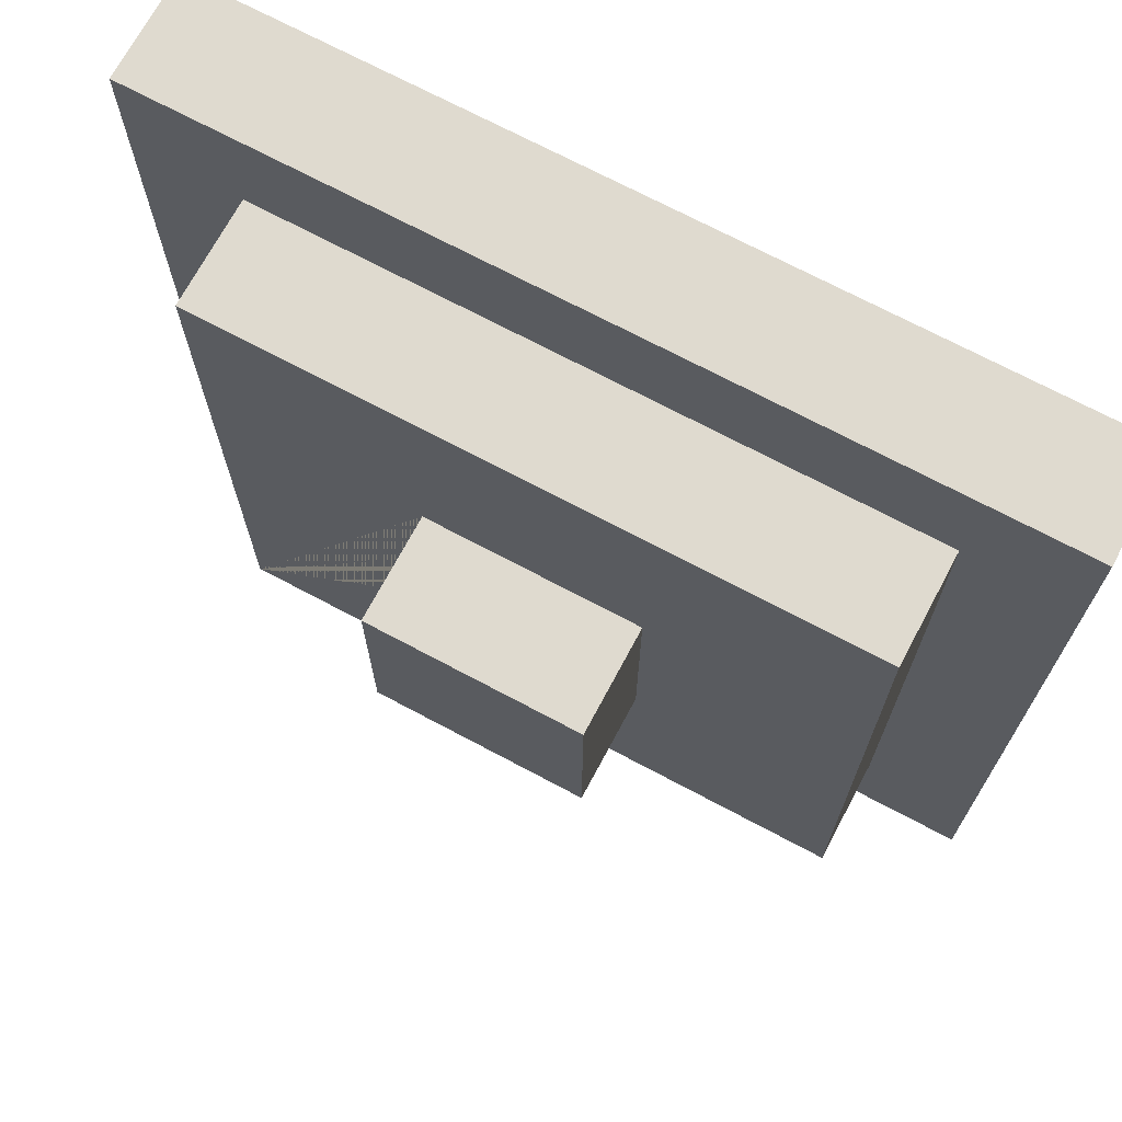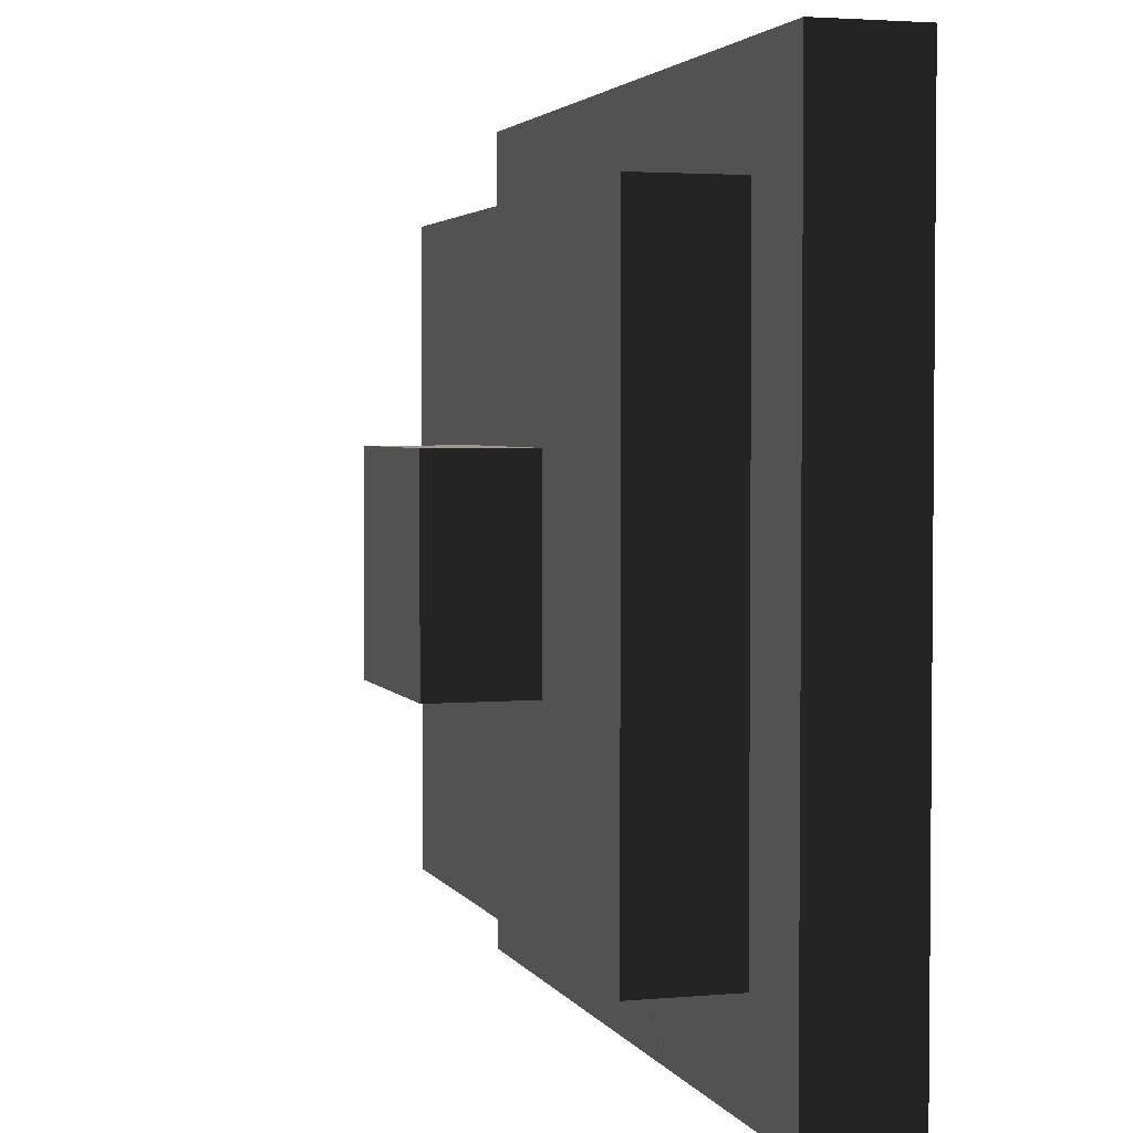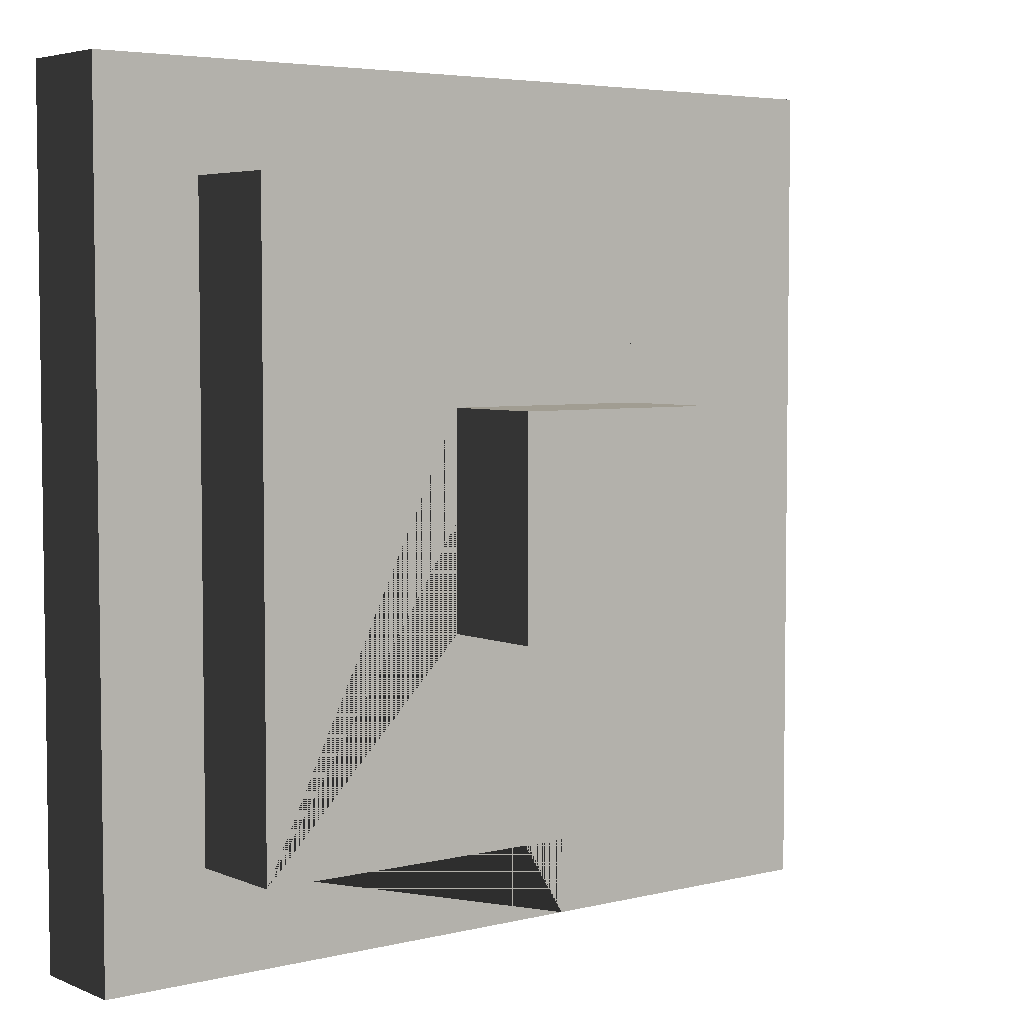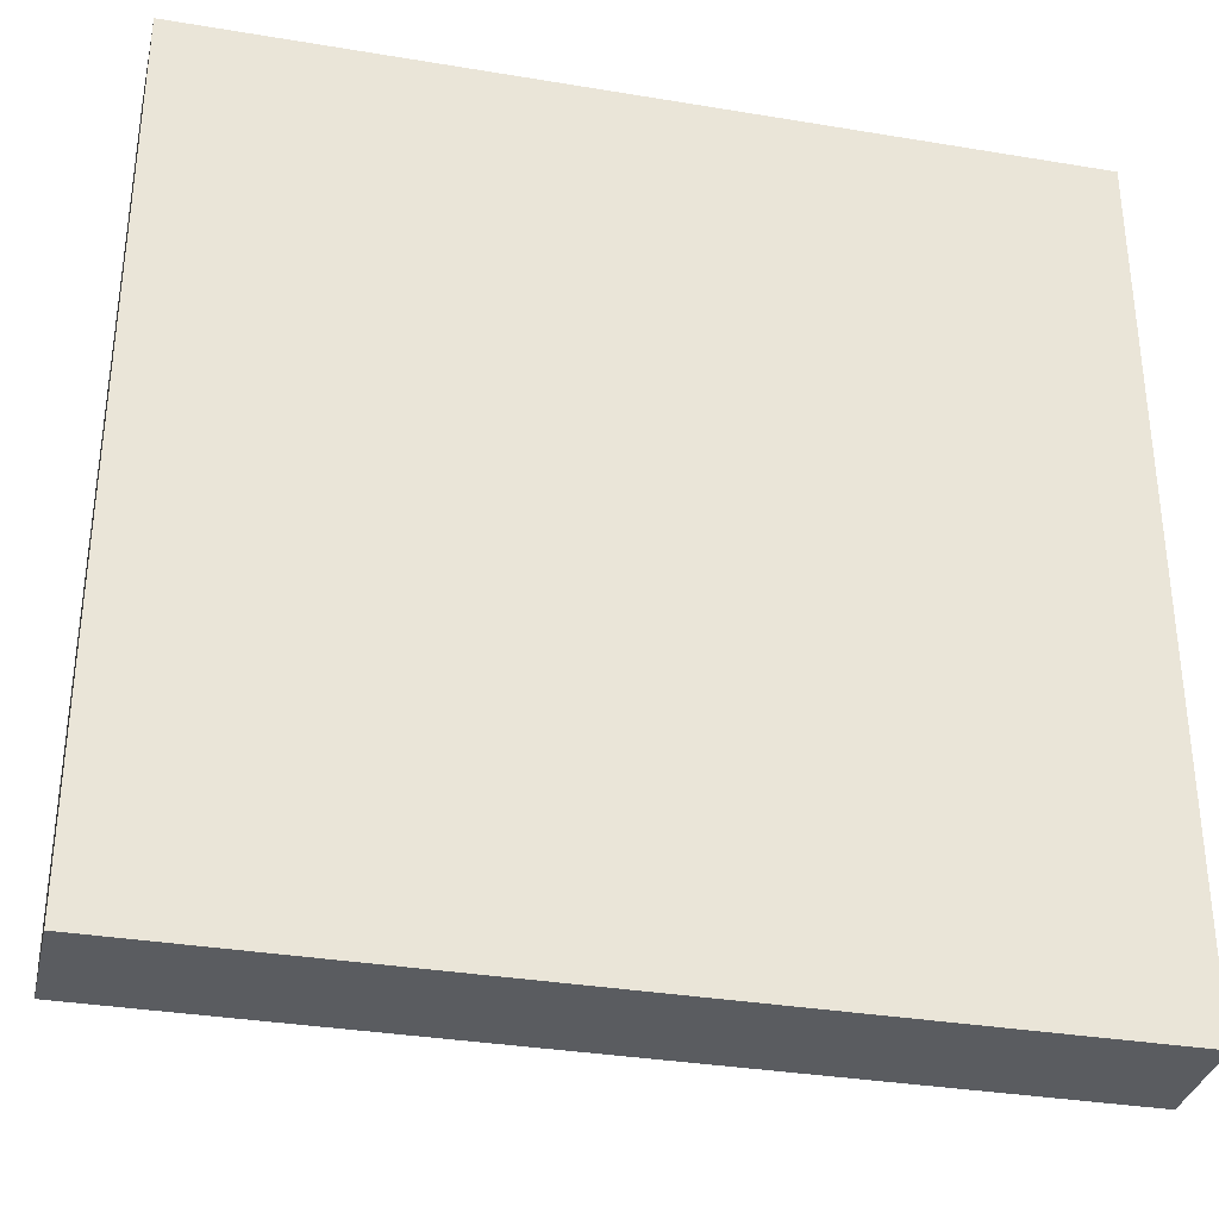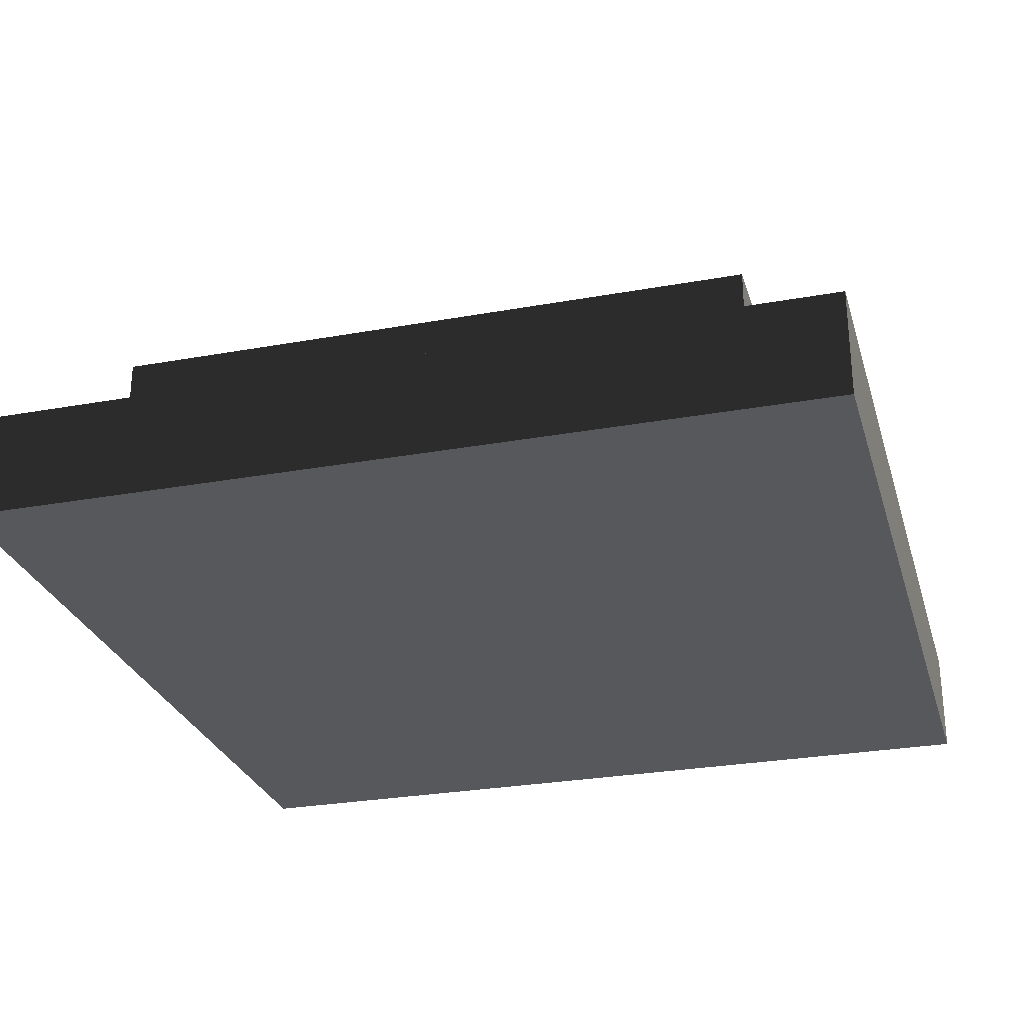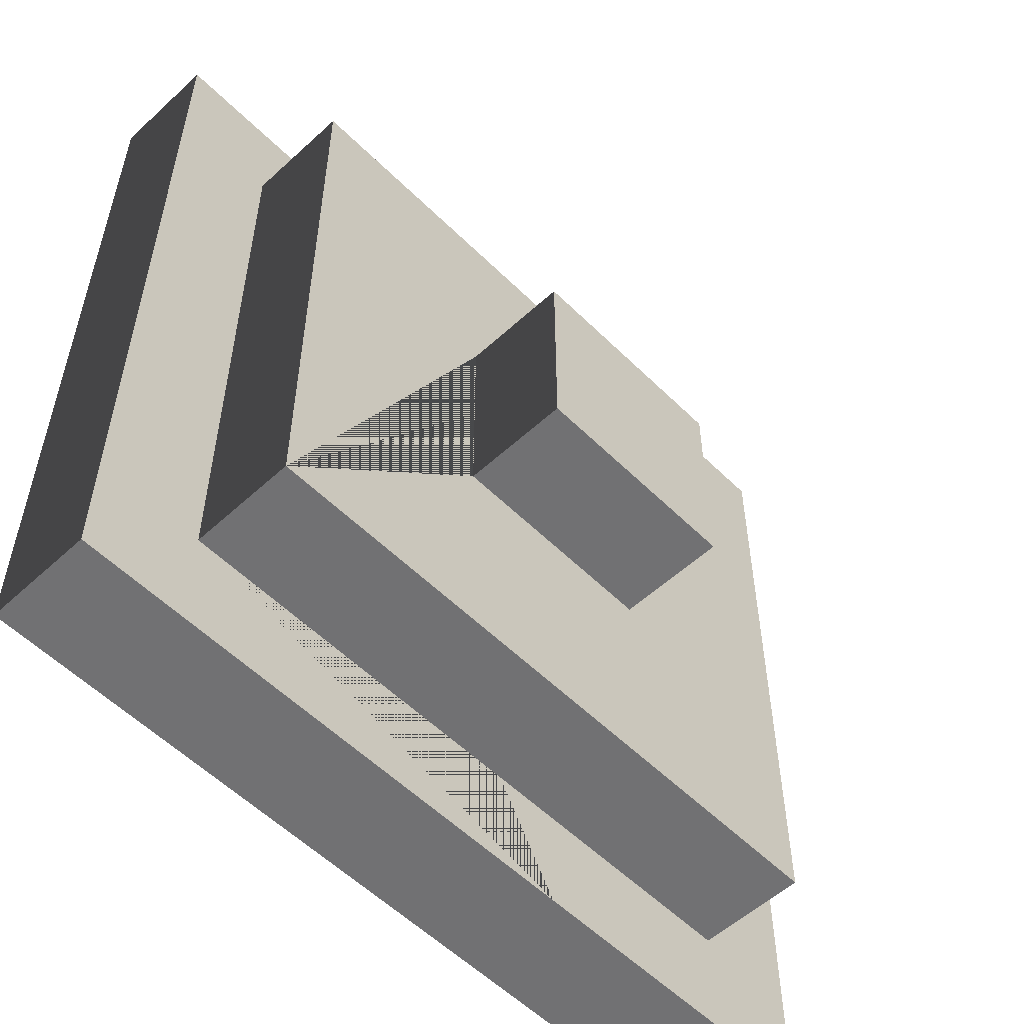
<metadata>
{"format":"obj","ext":"obj","renderer":"f3d","projection":"perspective","resolution":1024,"background":"white","views":[{"elev":70.7,"azim":-151.9,"up":"+Z"},{"elev":3.2,"azim":-106.8,"up":"+Z"},{"elev":4.7,"azim":142.1,"up":"+Z"},{"elev":-33.7,"azim":-12.8,"up":"+Z"},{"elev":-27.7,"azim":-74.5,"up":"+Y"},{"elev":-55.3,"azim":134.0,"up":"+Z"}]}
</metadata>
<code>
o mesh_landmine
v 0.5 -0.5 -0.5
v 0.5 -0.375 -0.5
v 0.375 -0.375 -0.375
v 0.375 -0.375 0.375
v 0.5 -0.5 0.5
v 0.5 -0.375 0.5
v 0.375 -0.25 -0.375
v 0.375 -0.25 0.375
v 0.125 -0.25 -0.125
v 0.125 -0.25 0.125
v 0.125 -0.125 -0.125
v 0.125 -0.125 0.125
v -0.125 -0.375 -0.5
v -0.125 -0.375 -0.375
v -0.125 -0.375 0.375
v -0.125 -0.375 0.5
v -0.125 -0.25 -0.375
v -0.125 -0.25 -0.125
v -0.125 -0.25 0.125
v -0.125 -0.25 0.375
v -0.125 -0.125 -0.125
v -0.125 -0.125 0.125
v -0.375 -0.375 -0.375
v -0.375 -0.375 0.375
v -0.375 -0.25 -0.375
v -0.375 -0.25 0.375
v -0.5 -0.375 -0.5
v -0.5 -0.5 -0.5
v -0.5 -0.5 0.5
v -0.5 -0.375 0.5
f 28 1 5 29
f 12 22 19 10
f 6 16 30 29 5
f 21 22 12 11
f 7 17 18 9 10 19 20 8
f 20 19 18 17 25 26
f 23 14 13 27 30 16 15 24
f 3 7 8 4
f 8 20 26 24 15 4
f 13 14 3 4 15 16 6 2
f 18 21 11 9
f 24 26 25 23
f 12 10 9 11
f 19 22 21 18
f 13 2 1 28 27
f 7 3 14 23 25 17
f 1 2 6 5
f 27 28 29 30

</code>
